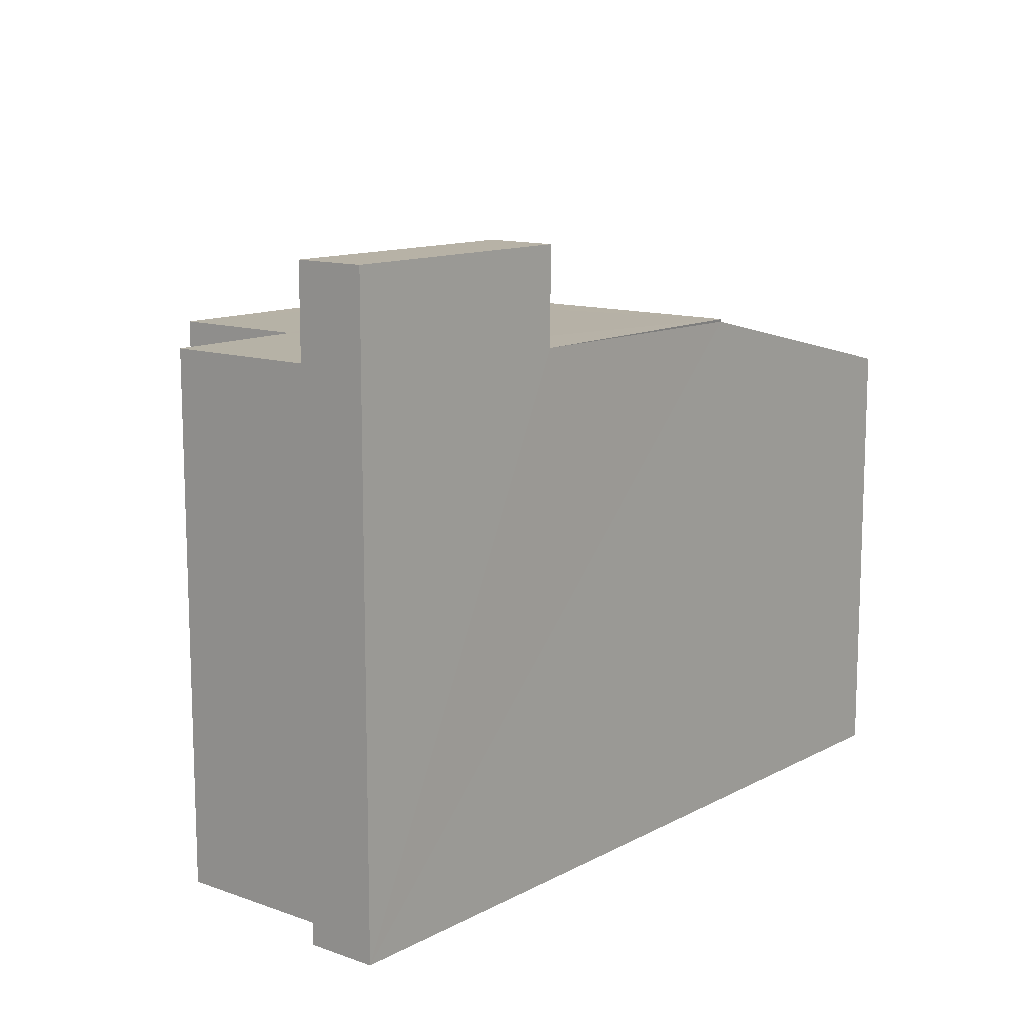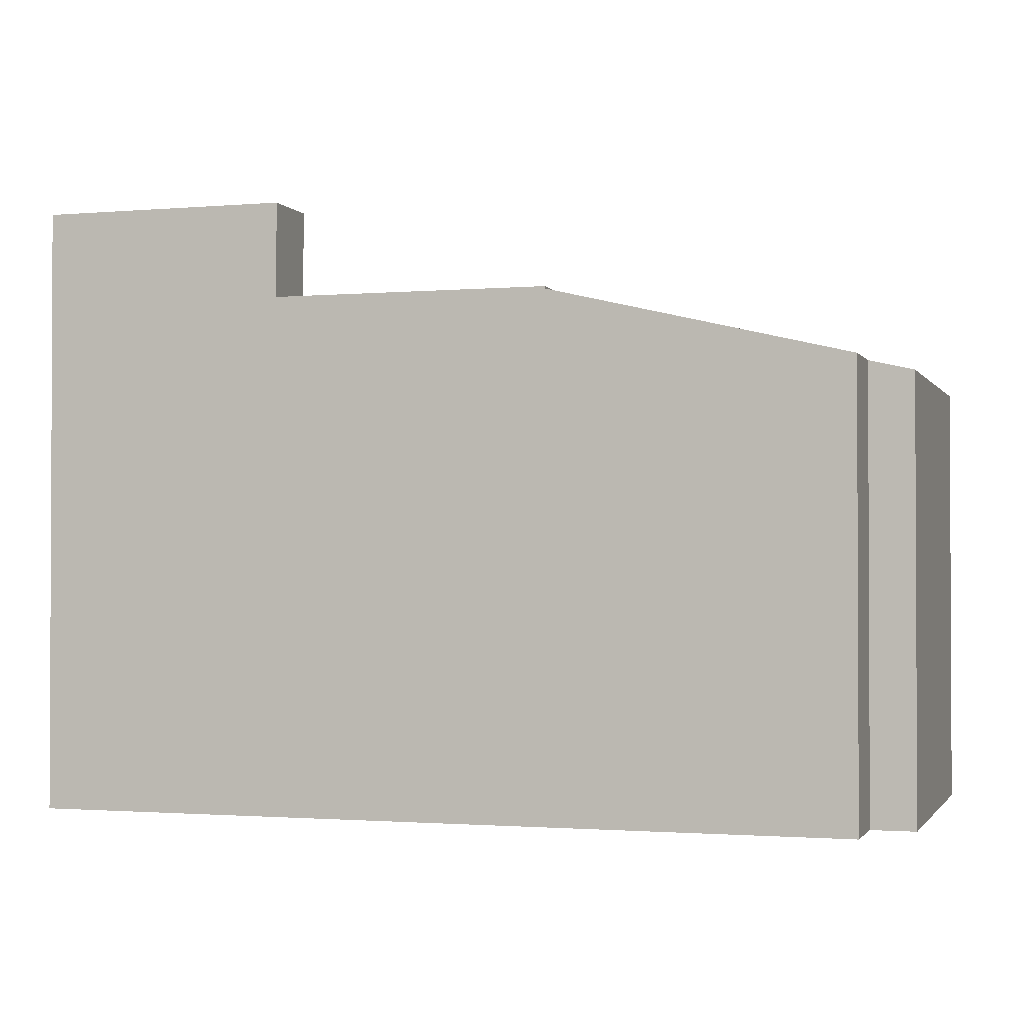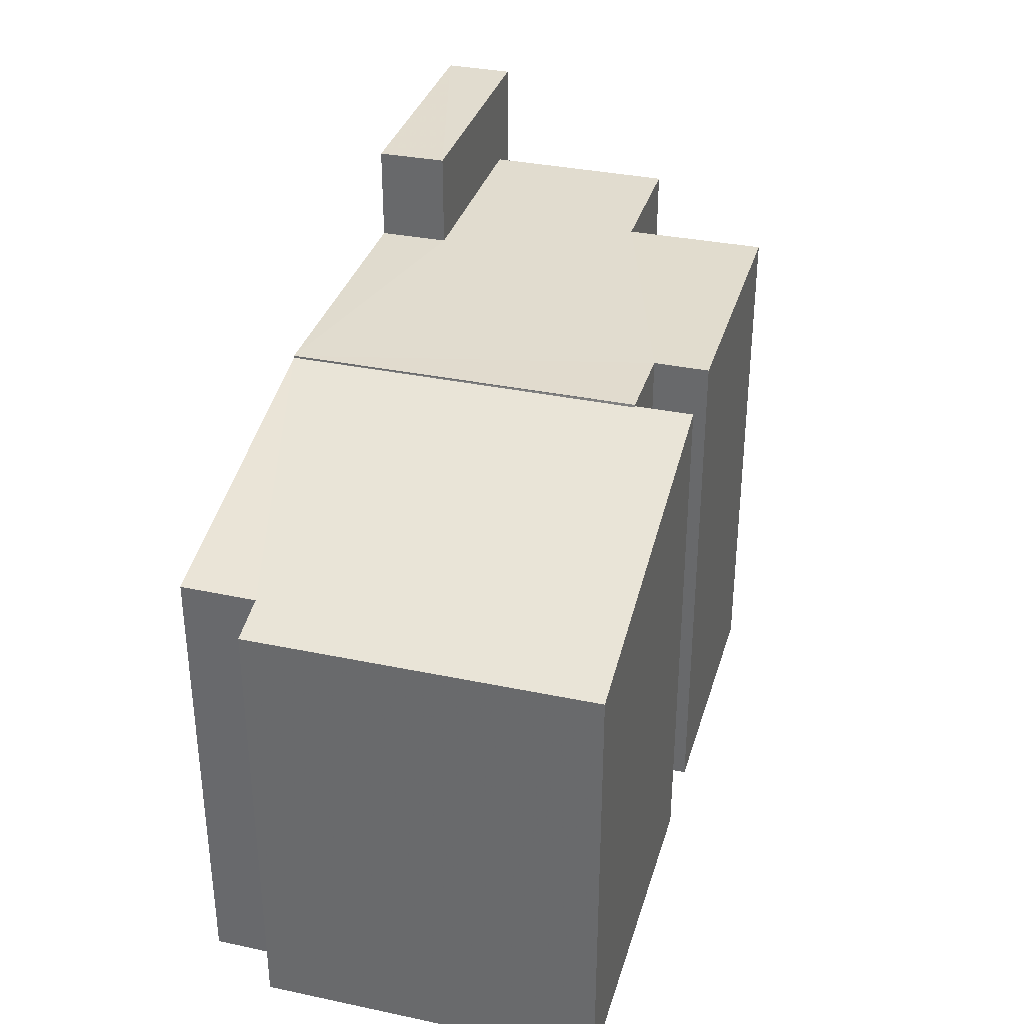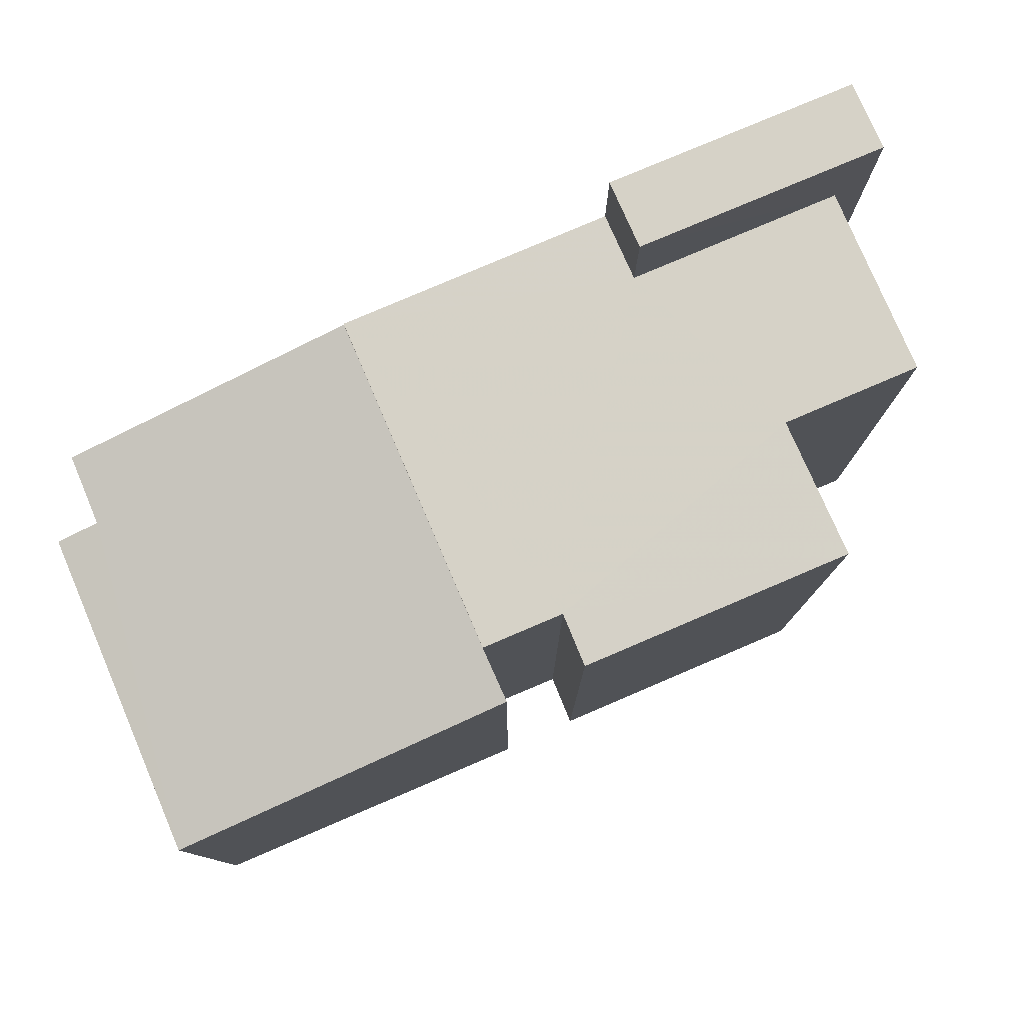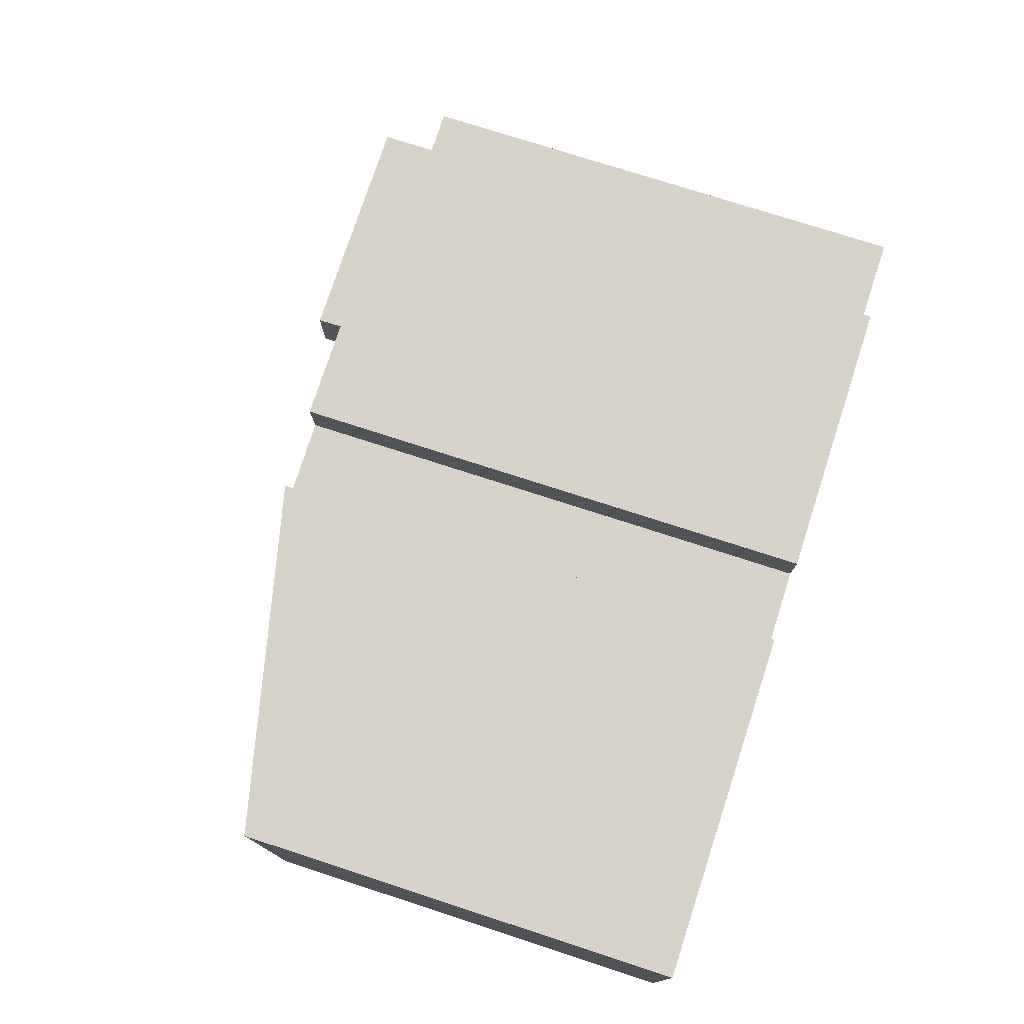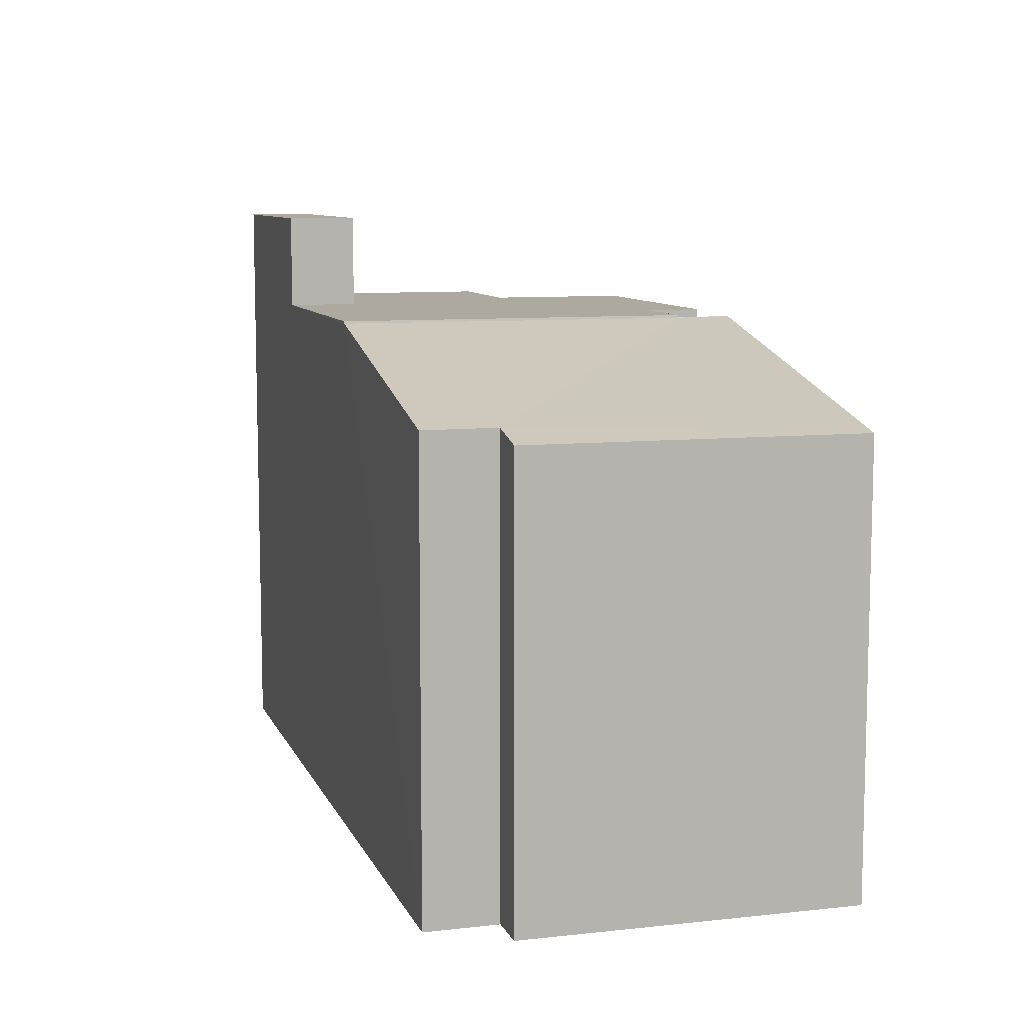
<metadata>
{"format":"obj","ext":"obj","renderer":"f3d","projection":"perspective","resolution":1024,"background":"white","views":[{"elev":12.2,"azim":-52.7,"up":"+Z"},{"elev":-1.4,"azim":15.2,"up":"+Z"},{"elev":34.2,"azim":103.7,"up":"+Z"},{"elev":78.6,"azim":154.8,"up":"+Z"},{"elev":74.1,"azim":108.1,"up":"+Y"},{"elev":9.0,"azim":71.6,"up":"+Z"}]}
</metadata>
<code>
v -3.729e+05 -1.039e+05 29.25
v -3.729e+05 -1.039e+05 29.25
v -3.729e+05 -1.039e+05 29.25
v -3.729e+05 -1.039e+05 29.25
v -3.729e+05 -1.039e+05 29.25
v -3.729e+05 -1.039e+05 29.25
v -3.729e+05 -1.039e+05 29.25
v -3.729e+05 -1.039e+05 29.25
v -3.729e+05 -1.039e+05 29.25
v -3.729e+05 -1.039e+05 29.25
v -3.729e+05 -1.039e+05 29.25
v -3.729e+05 -1.039e+05 29.25
v -3.729e+05 -1.039e+05 29.25
v -3.729e+05 -1.039e+05 29.25
v -3.729e+05 -1.039e+05 42.24
v -3.729e+05 -1.039e+05 42.24
v -3.729e+05 -1.039e+05 42.24
v -3.729e+05 -1.039e+05 42.24
v -3.729e+05 -1.039e+05 42.24
v -3.729e+05 -1.039e+05 42.24
v -3.729e+05 -1.039e+05 42.24
v -3.729e+05 -1.039e+05 42.24
v -3.729e+05 -1.039e+05 42.24
v -3.729e+05 -1.039e+05 42.24
v -3.729e+05 -1.039e+05 40.15
v -3.729e+05 -1.039e+05 40.14
v -3.729e+05 -1.039e+05 40.41
v -3.729e+05 -1.039e+05 42.19
v -3.729e+05 -1.039e+05 40.41
v -3.729e+05 -1.039e+05 42.18
v -3.729e+05 -1.039e+05 42.18
v -3.729e+05 -1.039e+05 42.19
v -3.729e+05 -1.039e+05 44.62
v -3.729e+05 -1.039e+05 44.62
v -3.729e+05 -1.039e+05 44.62
v -3.729e+05 -1.039e+05 44.62
f 1 2 3
f 4 1 5
f 6 7 8
f 5 9 4
f 2 10 11
f 7 12 13
f 2 14 10
f 4 8 14
f 8 13 14
f 1 14 2
f 4 14 1
f 8 7 13
f 15 16 17
f 18 19 17
f 20 19 18
f 21 18 22
f 22 23 24
f 17 16 23
f 18 17 23
f 18 23 22
f 25 26 27
f 28 29 27
f 30 26 31
f 30 31 32
f 28 27 30
f 27 26 30
f 33 34 35
f 36 33 35
f 23 35 34
f 24 23 34
f 28 21 22
f 28 30 21
f 2 11 16
f 11 36 16
f 16 35 23
f 16 36 35
f 25 13 12
f 25 27 13
f 26 12 7
f 26 25 12
f 32 8 4
f 4 18 32
f 32 21 30
f 18 21 32
f 19 5 1
f 17 19 1
f 33 11 10
f 33 36 11
f 19 9 5
f 19 20 9
f 34 33 24
f 33 10 24
f 28 14 29
f 28 10 14
f 22 24 28
f 24 10 28
f 16 15 3
f 2 16 3
f 15 1 3
f 15 17 1
f 27 14 13
f 27 29 14
f 26 7 6
f 31 26 6
f 8 31 6
f 8 32 31
f 18 4 9
f 20 18 9

</code>
